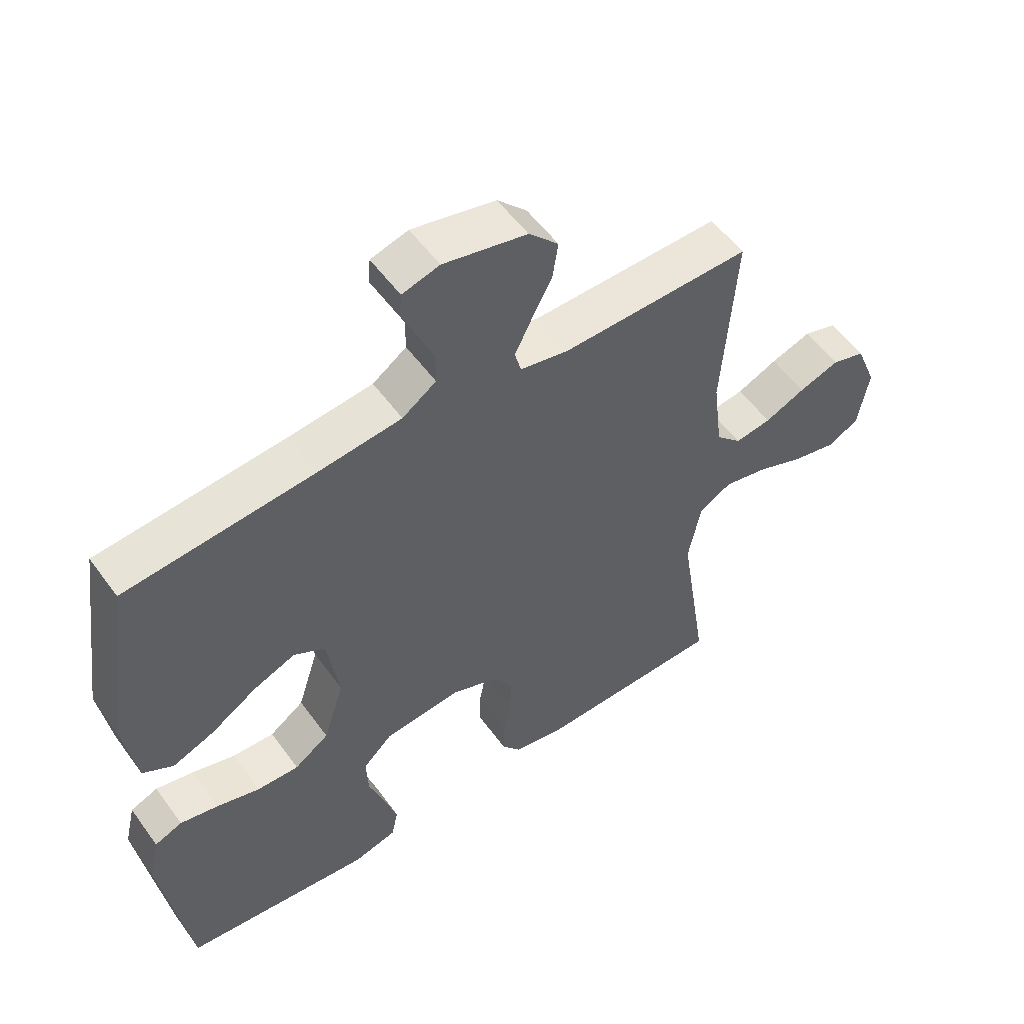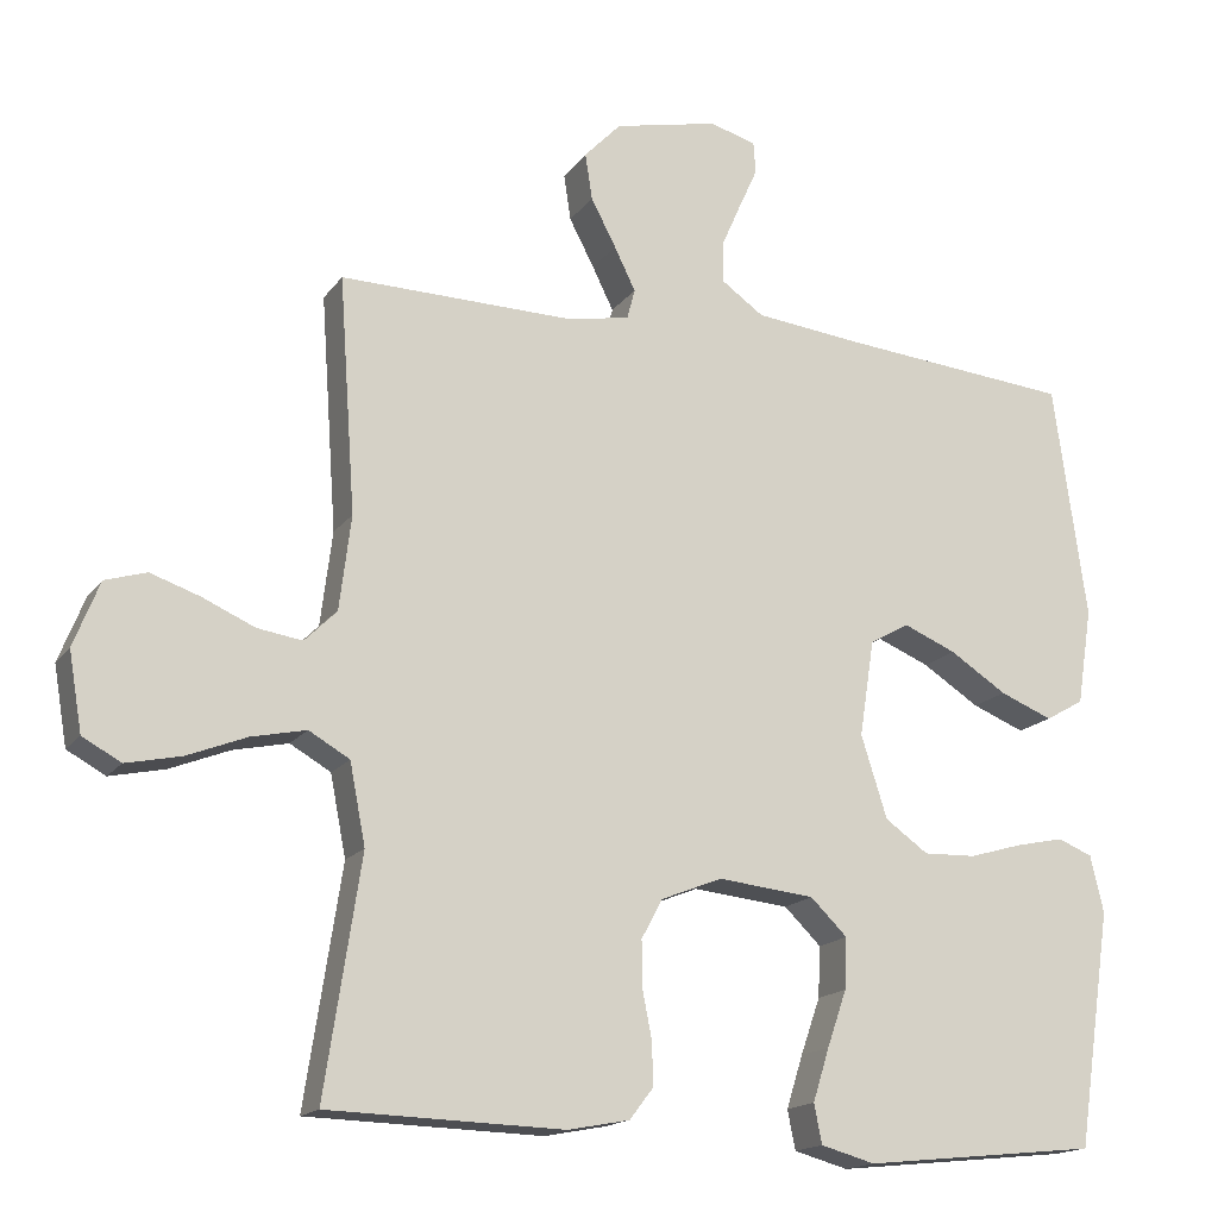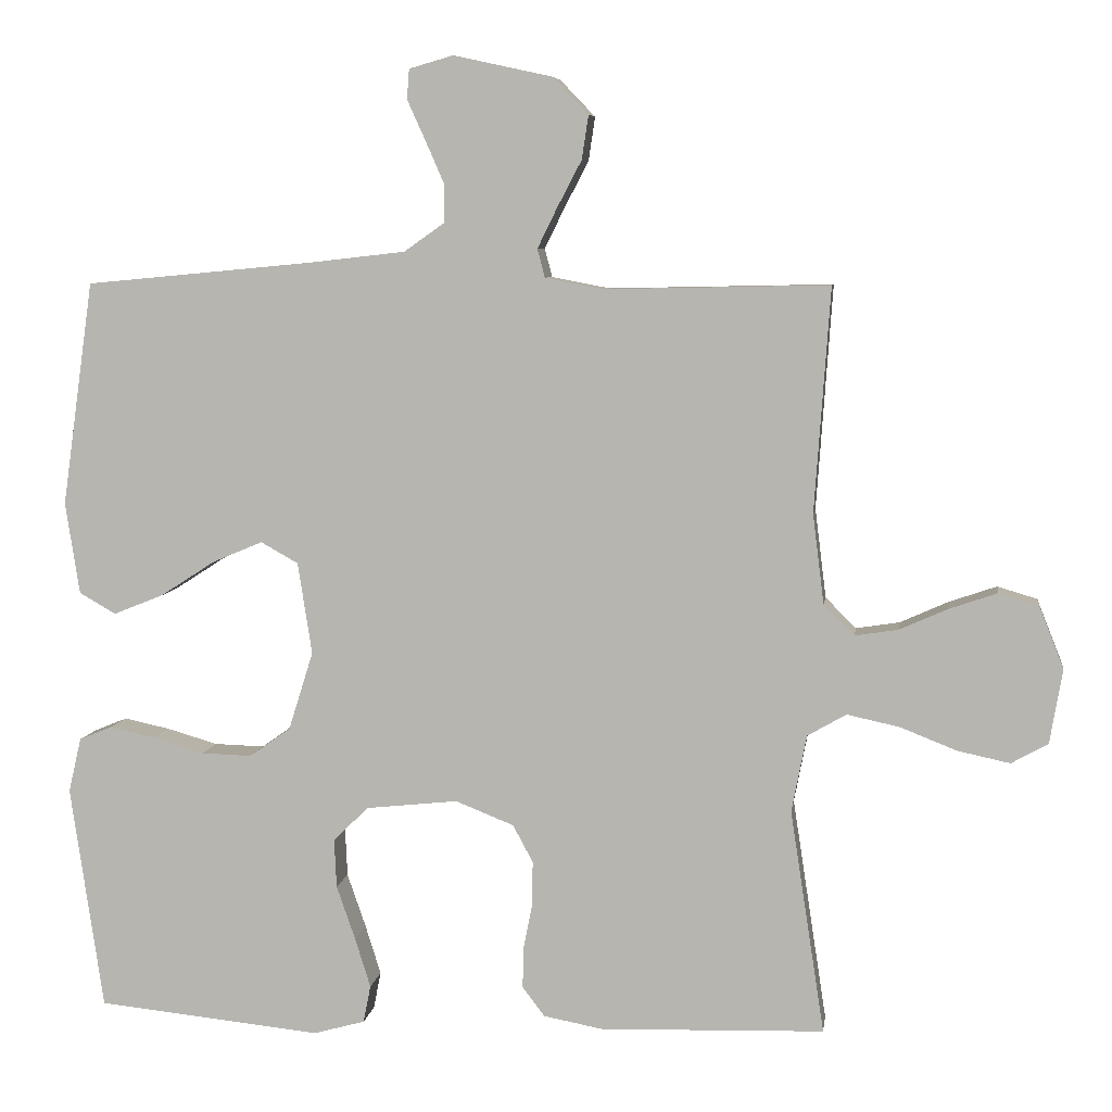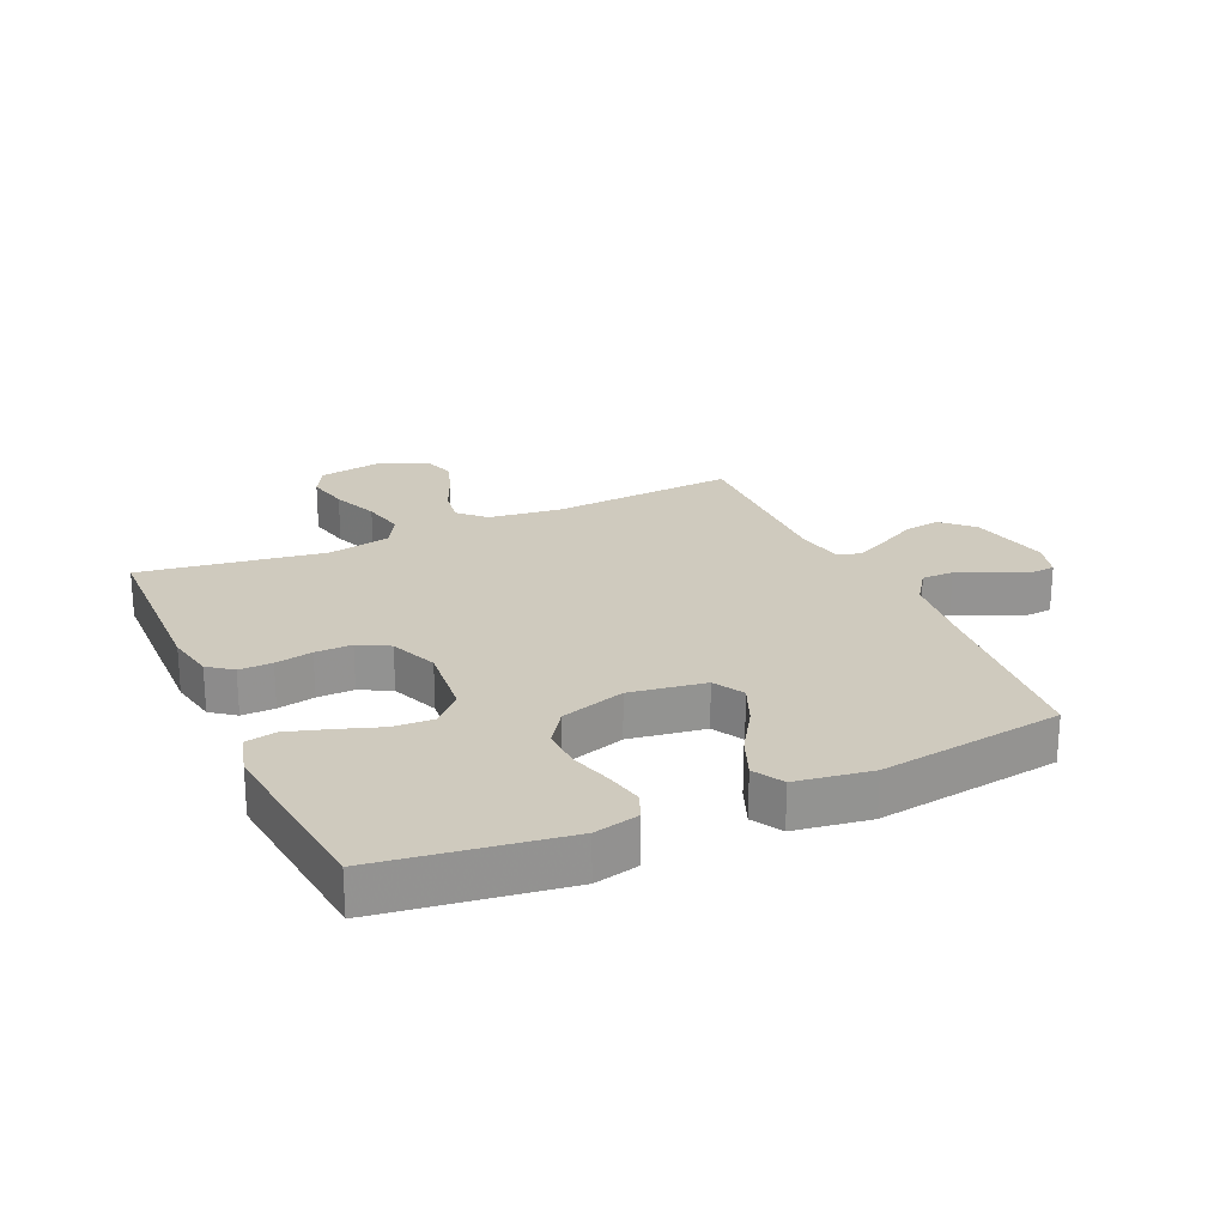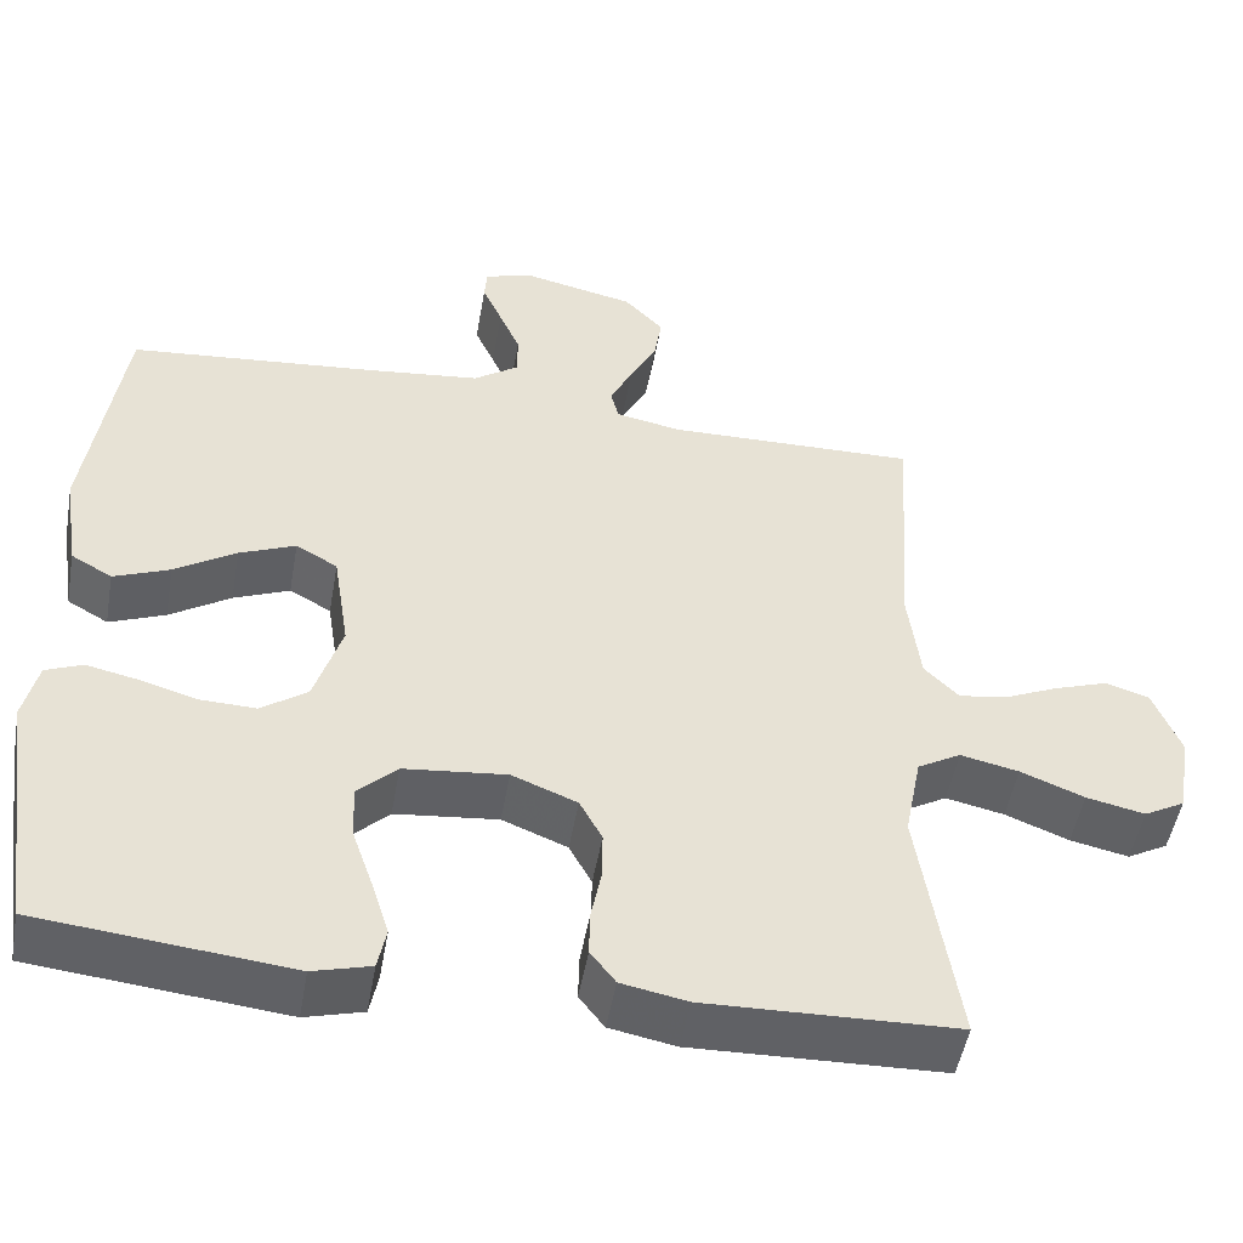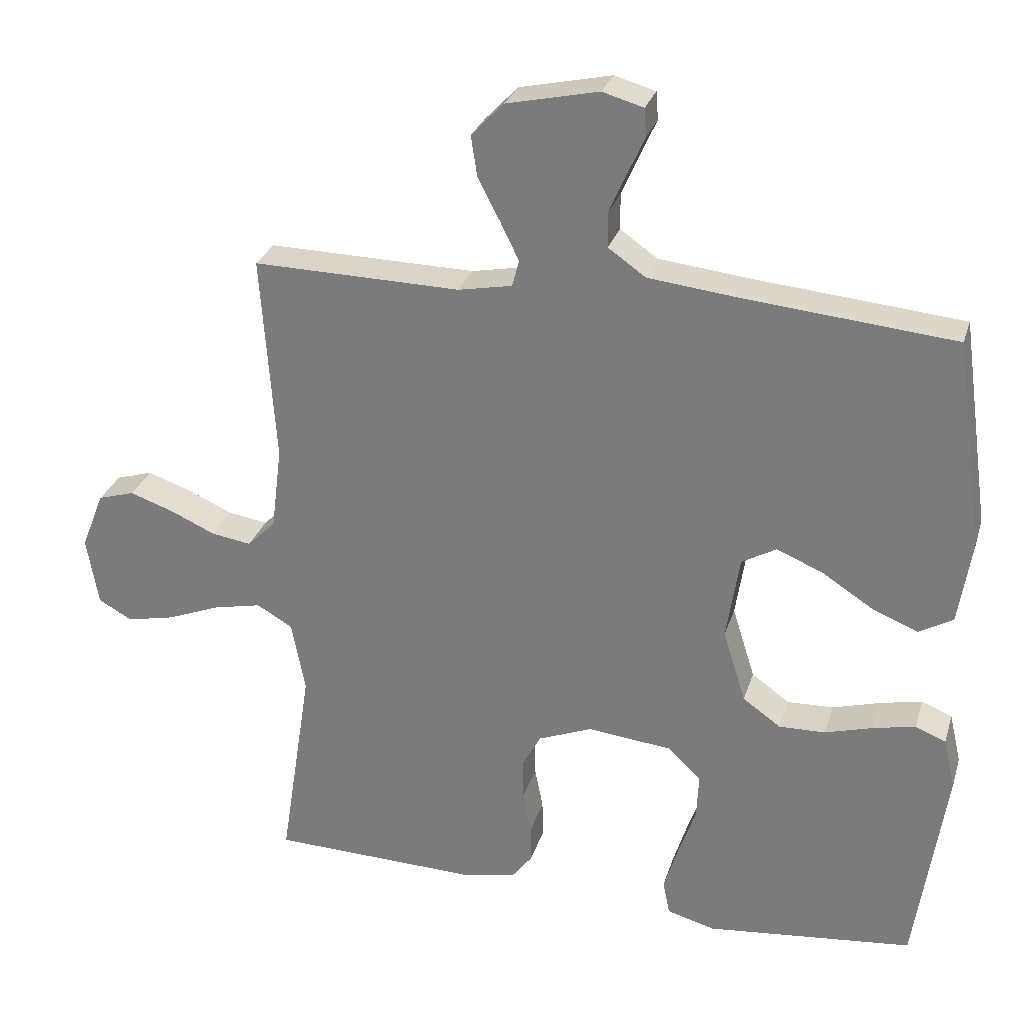
<metadata>
{"format":"obj","ext":"obj","renderer":"f3d","projection":"perspective","resolution":1024,"background":"white","views":[{"elev":54.3,"azim":-35.2,"up":"+Z"},{"elev":-16.4,"azim":156.3,"up":"+Z"},{"elev":6.6,"azim":7.9,"up":"+Z"},{"elev":23.2,"azim":-114.4,"up":"+Y"},{"elev":-50.0,"azim":-10.0,"up":"+Z"},{"elev":28.2,"azim":-164.2,"up":"+Z"}]}
</metadata>
<code>
v 0.5 0.07 -0.5
v 0.2 0.07 -0.509
v 0.121 0.07 -0.494
v 0.091 0.07 -0.455
v 0.092 0.07 -0.401
v 0.104 0.07 -0.34
v 0.105 0.07 -0.28
v 0.078 0.07 -0.23
v 0 0.07 -0.199
v -0.123 0.07 -0.212
v -0.17 0.07 -0.258
v -0.167 0.07 -0.323
v -0.142 0.07 -0.395
v -0.121 0.07 -0.462
v -0.131 0.07 -0.512
v -0.2 0.07 -0.531
v -0.5 0.07 -0.5
v -0.544 0.07 -0.2
v -0.527 0.07 -0.127
v -0.483 0.07 -0.109
v -0.422 0.07 -0.122
v -0.353 0.07 -0.142
v -0.286 0.07 -0.144
v -0.231 0.07 -0.105
v -0.198 0.07 0
v -0.217 0.07 0.123
v -0.267 0.07 0.151
v -0.334 0.07 0.123
v -0.407 0.07 0.076
v -0.474 0.07 0.049
v -0.523 0.07 0.077
v -0.542 0.07 0.2
v -0.5 0.07 0.5
v -0.2 0.07 0.528
v -0.067 0.07 0.543
v -0.013 0.07 0.581
v -0.013 0.07 0.633
v -0.038 0.07 0.69
v -0.062 0.07 0.743
v -0.059 0.07 0.783
v 0 0.07 0.8
v 0.133 0.07 0.771
v 0.18 0.07 0.722
v 0.171 0.07 0.663
v 0.139 0.07 0.602
v 0.112 0.07 0.547
v 0.122 0.07 0.509
v 0.2 0.07 0.494
v 0.5 0.07 0.5
v 0.479 0.07 0.2
v 0.494 0.07 0.08
v 0.535 0.07 0.039
v 0.593 0.07 0.048
v 0.658 0.07 0.077
v 0.722 0.07 0.099
v 0.775 0.07 0.083
v 0.808 0.07 0
v 0.791 0.07 -0.1
v 0.742 0.07 -0.127
v 0.672 0.07 -0.112
v 0.596 0.07 -0.082
v 0.526 0.07 -0.067
v 0.474 0.07 -0.097
v 0.454 0.07 -0.2
v 0.5 0 -0.5
v 0.2 0 -0.509
v 0.121 0 -0.494
v 0.091 0 -0.455
v 0.092 0 -0.401
v 0.104 0 -0.34
v 0.105 0 -0.28
v 0.078 0 -0.23
v 0 0 -0.199
v -0.123 0 -0.212
v -0.17 0 -0.258
v -0.167 0 -0.323
v -0.142 0 -0.395
v -0.121 0 -0.462
v -0.131 0 -0.512
v -0.2 0 -0.531
v -0.5 0 -0.5
v -0.544 0 -0.2
v -0.527 0 -0.127
v -0.483 0 -0.109
v -0.422 0 -0.122
v -0.353 0 -0.142
v -0.286 0 -0.144
v -0.231 0 -0.105
v -0.198 0 0
v -0.217 0 0.123
v -0.267 0 0.151
v -0.334 0 0.123
v -0.407 0 0.076
v -0.474 0 0.049
v -0.523 0 0.077
v -0.542 0 0.2
v -0.5 0 0.5
v -0.2 0 0.528
v -0.067 0 0.543
v -0.013 0 0.581
v -0.013 0 0.633
v -0.038 0 0.69
v -0.062 0 0.743
v -0.059 0 0.783
v 0 0 0.8
v 0.133 0 0.771
v 0.18 0 0.722
v 0.171 0 0.663
v 0.139 0 0.602
v 0.112 0 0.547
v 0.122 0 0.509
v 0.2 0 0.494
v 0.5 0 0.5
v 0.479 0 0.2
v 0.494 0 0.08
v 0.535 0 0.039
v 0.593 0 0.048
v 0.658 0 0.077
v 0.722 0 0.099
v 0.775 0 0.083
v 0.808 0 0
v 0.791 0 -0.1
v 0.742 0 -0.127
v 0.672 0 -0.112
v 0.596 0 -0.082
v 0.526 0 -0.067
v 0.474 0 -0.097
v 0.454 0 -0.2
f 58 59 60 61
f 58 61 62
f 57 58 62
f 56 57 62
f 53 54 55 56
f 53 56 62 63
f 48 49 50
f 47 48 50 51
f 42 43 44 45
f 42 45 46
f 41 42 46
f 38 39 40 41
f 37 38 41 46
f 36 37 46 47
f 31 32 33 34
f 31 34 35
f 28 29 30 31
f 27 28 31 35
f 26 27 35 36
f 19 20 21 22
f 17 18 19 22
f 17 22 23
f 16 17 23 24
f 12 13 14 15
f 12 15 16 24
f 3 4 5 6
f 3 6 7
f 64 1 2 3
f 63 64 3 7
f 52 53 63 7
f 26 36 47 51
f 25 26 51 52
f 11 12 24 25
f 10 11 25
f 9 10 25 52
f 8 9 52
f 7 8 52
f 125 124 123 122
f 126 125 122
f 126 122 121
f 126 121 120
f 120 119 118 117
f 127 126 120 117
f 114 113 112
f 115 114 112 111
f 109 108 107 106
f 110 109 106
f 110 106 105
f 105 104 103 102
f 110 105 102 101
f 111 110 101 100
f 98 97 96 95
f 99 98 95
f 95 94 93 92
f 99 95 92 91
f 100 99 91 90
f 86 85 84 83
f 86 83 82 81
f 87 86 81
f 88 87 81 80
f 79 78 77 76
f 88 80 79 76
f 70 69 68 67
f 71 70 67
f 67 66 65 128
f 71 67 128 127
f 71 127 117 116
f 115 111 100 90
f 116 115 90 89
f 89 88 76 75
f 89 75 74
f 116 89 74 73
f 116 73 72
f 116 72 71
f 1 65 66 2
f 2 66 67 3
f 3 67 68 4
f 4 68 69 5
f 5 69 70 6
f 6 70 71 7
f 7 71 72 8
f 8 72 73 9
f 9 73 74 10
f 10 74 75 11
f 11 75 76 12
f 12 76 77 13
f 13 77 78 14
f 14 78 79 15
f 15 79 80 16
f 16 80 81 17
f 17 81 82 18
f 18 82 83 19
f 19 83 84 20
f 20 84 85 21
f 21 85 86 22
f 22 86 87 23
f 23 87 88 24
f 24 88 89 25
f 25 89 90 26
f 26 90 91 27
f 27 91 92 28
f 28 92 93 29
f 29 93 94 30
f 30 94 95 31
f 31 95 96 32
f 32 96 97 33
f 33 97 98 34
f 34 98 99 35
f 35 99 100 36
f 36 100 101 37
f 37 101 102 38
f 38 102 103 39
f 39 103 104 40
f 40 104 105 41
f 41 105 106 42
f 42 106 107 43
f 43 107 108 44
f 44 108 109 45
f 45 109 110 46
f 46 110 111 47
f 47 111 112 48
f 48 112 113 49
f 49 113 114 50
f 50 114 115 51
f 51 115 116 52
f 52 116 117 53
f 53 117 118 54
f 54 118 119 55
f 55 119 120 56
f 56 120 121 57
f 57 121 122 58
f 58 122 123 59
f 59 123 124 60
f 60 124 125 61
f 61 125 126 62
f 62 126 127 63
f 63 127 128 64
f 64 128 65 1

</code>
